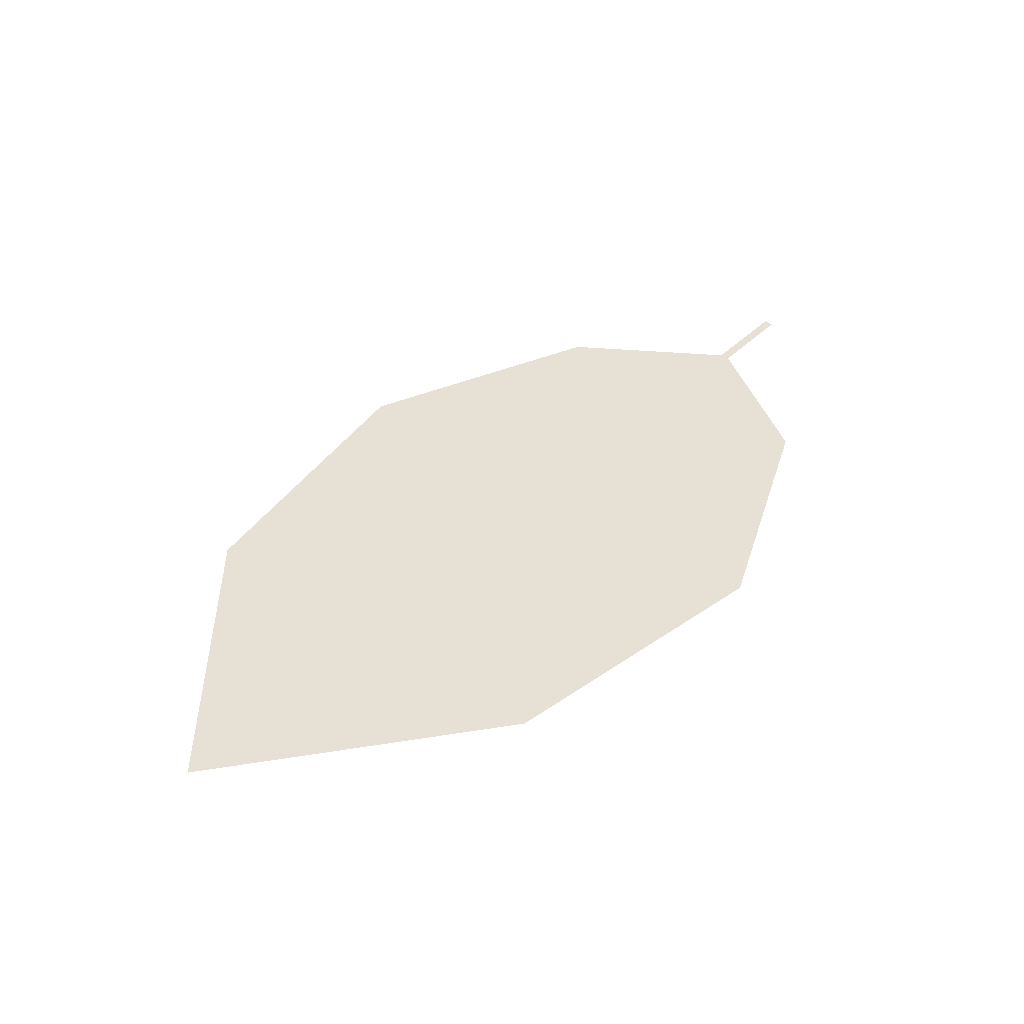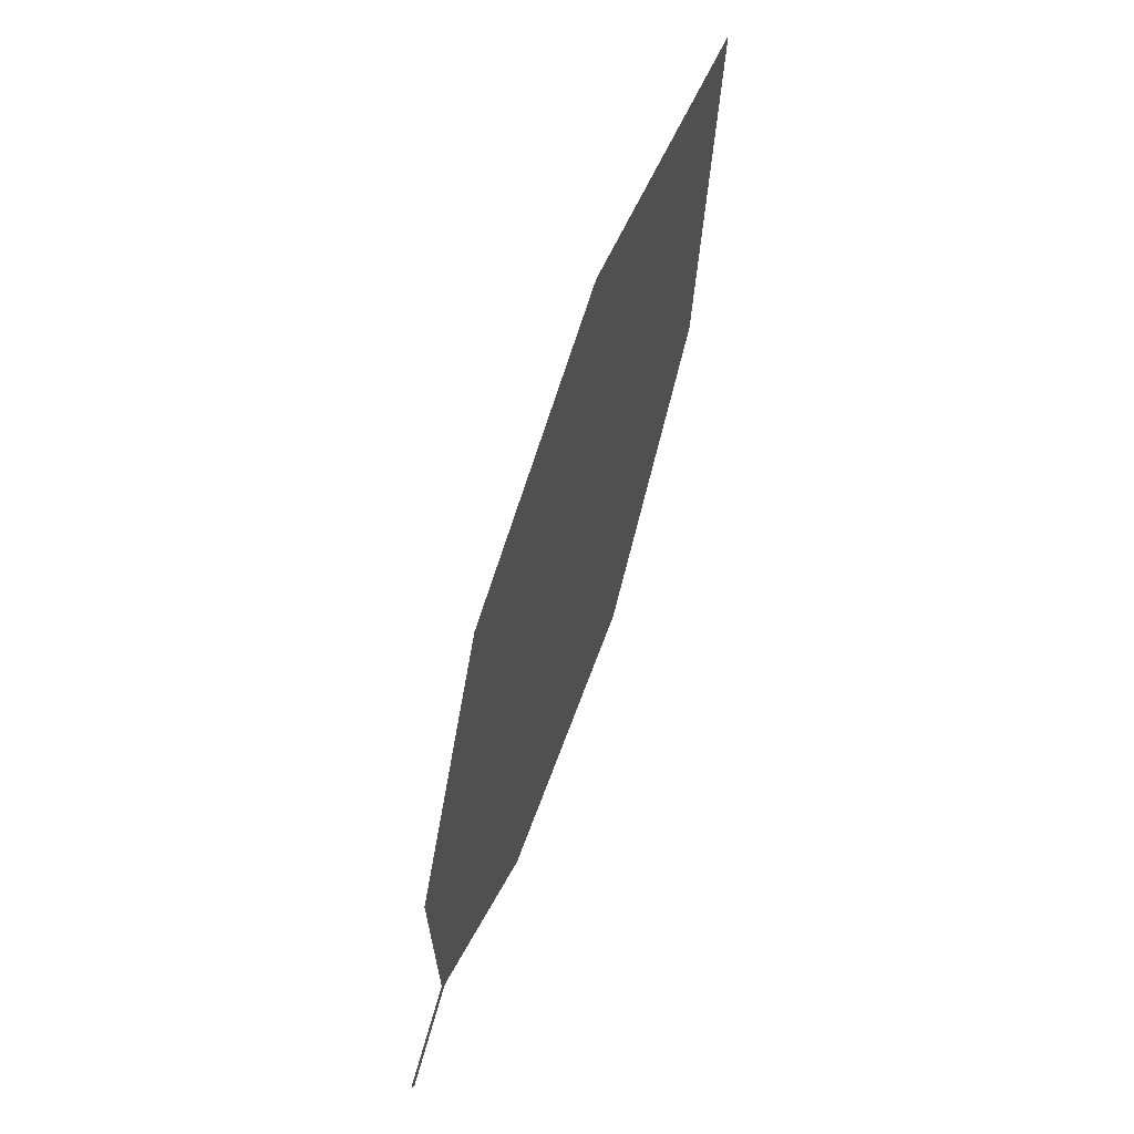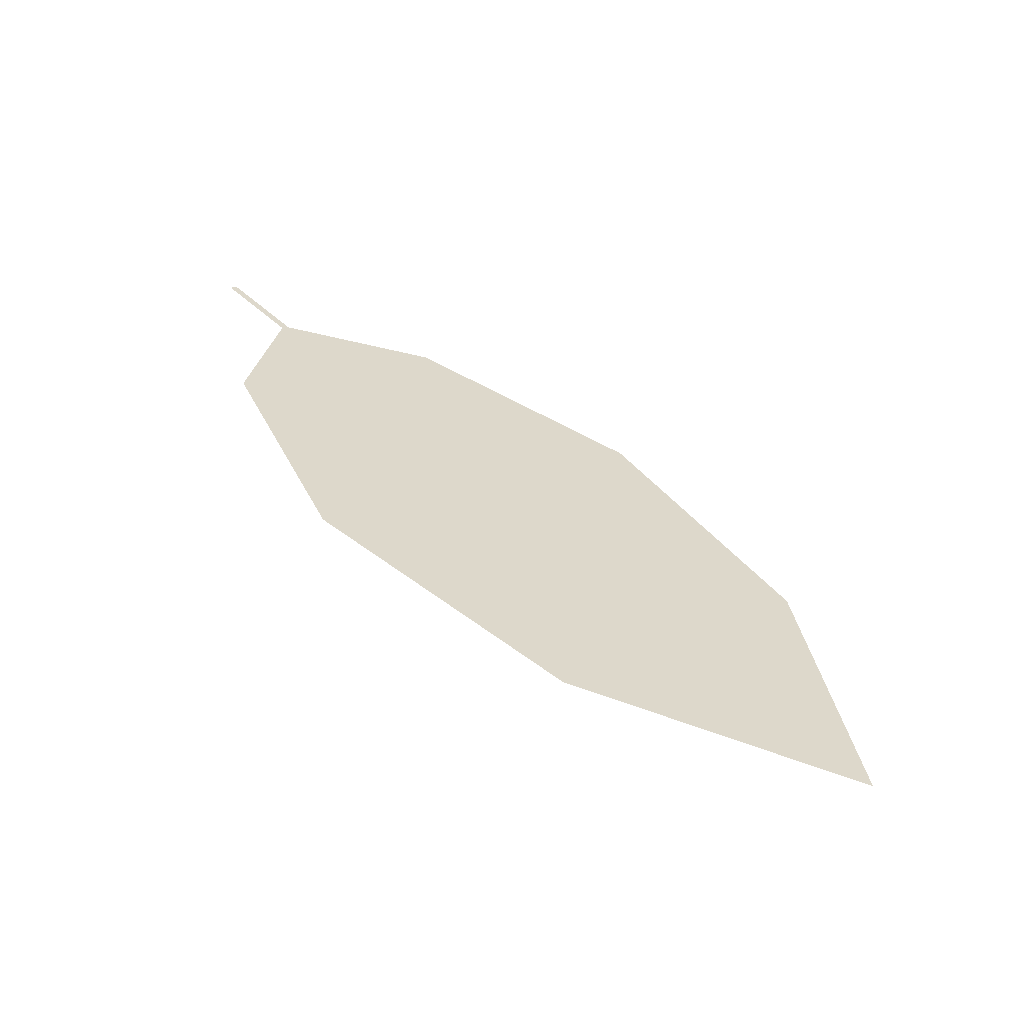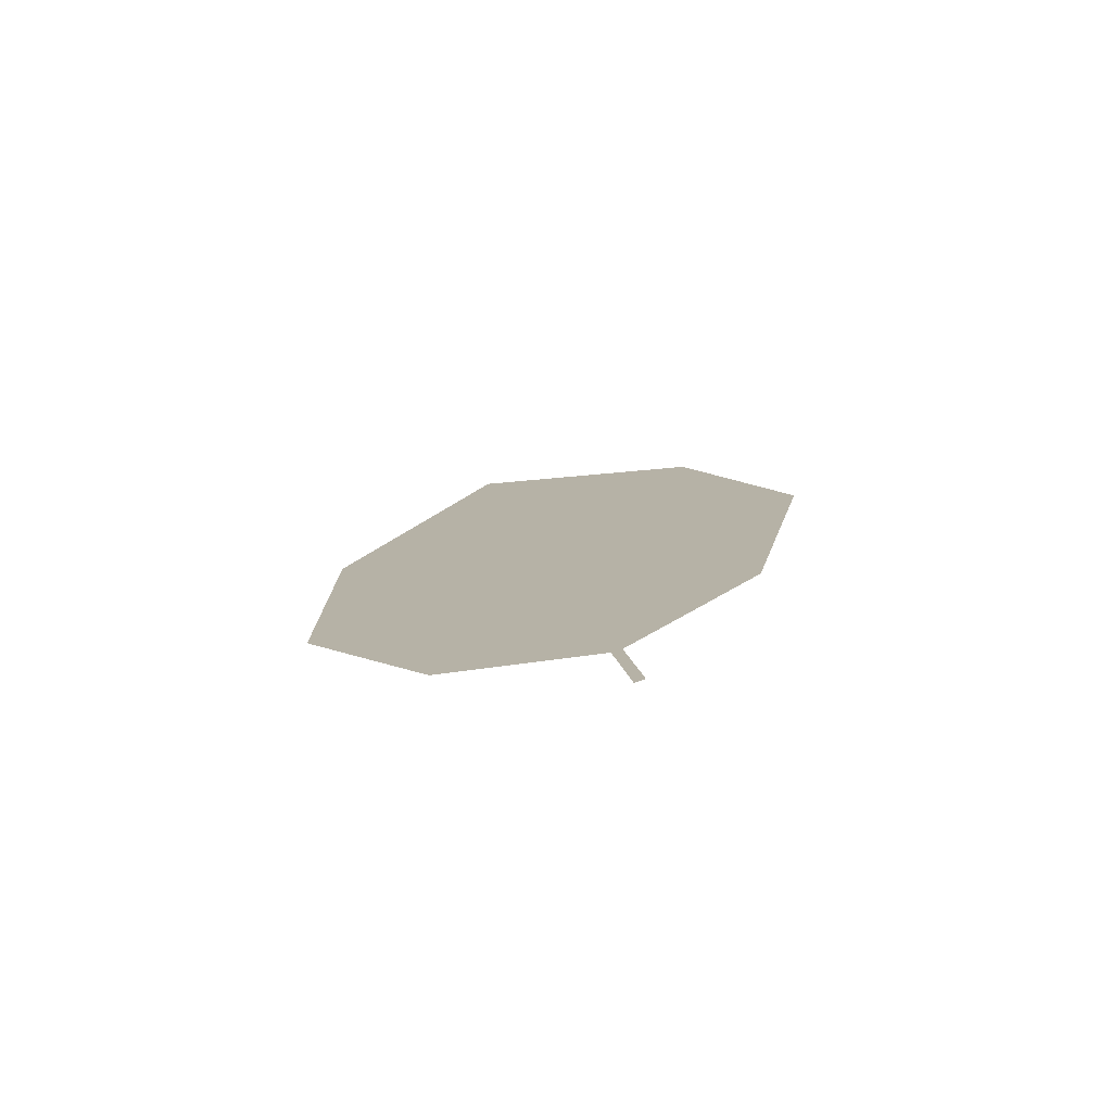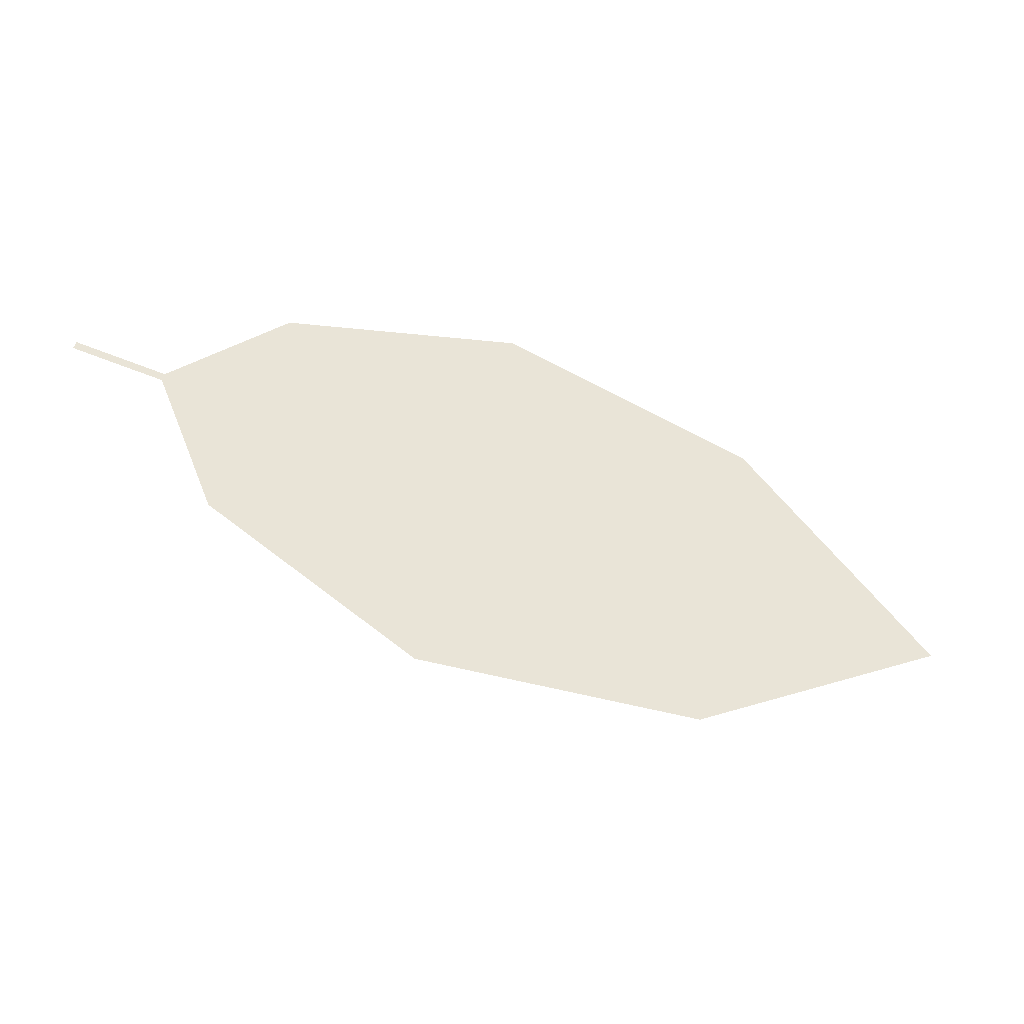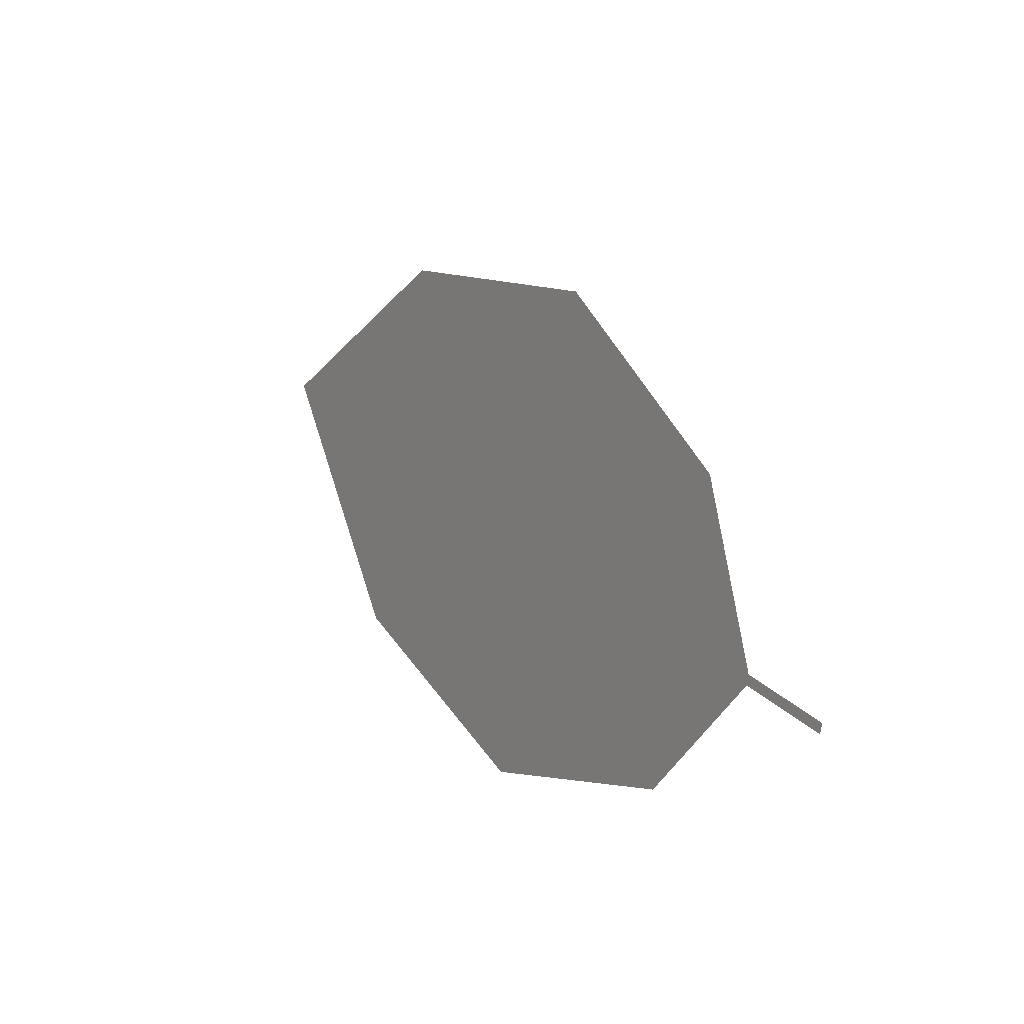
<metadata>
{"format":"obj","ext":"obj","renderer":"f3d","projection":"perspective","resolution":1024,"background":"white","views":[{"elev":19.6,"azim":-76.5,"up":"+Z"},{"elev":67.7,"azim":92.9,"up":"+Y"},{"elev":28.8,"azim":-161.8,"up":"+Z"},{"elev":25.0,"azim":54.8,"up":"+Z"},{"elev":58.2,"azim":168.5,"up":"+Z"},{"elev":-7.8,"azim":40.9,"up":"+Y"}]}
</metadata>
<code>
o Leaves.035_leaves.035
v -0.132 -0.3791 1.279
v -0.145 -0.3726 1.275
v -0.1314 -0.3777 1.279
v -0.132 -0.3791 1.279
v -0.145 -0.3726 1.275
v -0.1314 -0.3777 1.279
v -0.1444 -0.3713 1.275
v -0.218 -0.303 1.258
v -0.1491 -0.3453 1.277
v -0.1444 -0.3713 1.275
v -0.218 -0.303 1.258
v -0.1491 -0.3453 1.277
v -0.176 -0.3157 1.271
v -0.176 -0.3157 1.271
v -0.2409 -0.3568 1.245
v -0.262 -0.3137 1.242
v -0.262 -0.3137 1.242
v -0.2409 -0.3568 1.245
v -0.2047 -0.3829 1.254
v -0.1664 -0.3857 1.267
v -0.2047 -0.3829 1.254
v -0.1664 -0.3857 1.267
f 1 2 5 4
f 1 3 10 2
f 3 1 4 6
f 4 5 7 6
f 10 3 6 7
f 18 8 7 5
f 8 14 9 7
f 12 10 7 9
f 15 2 10 11
f 11 10 12 13
f 13 12 9 14
f 11 13 14 8
f 15 11 16
f 16 11 8 17
f 15 16 17 18
f 18 17 8
f 5 20 19 18
f 21 15 18 19
f 22 21 19 20
f 2 15 21 22
f 2 22 20 5

</code>
